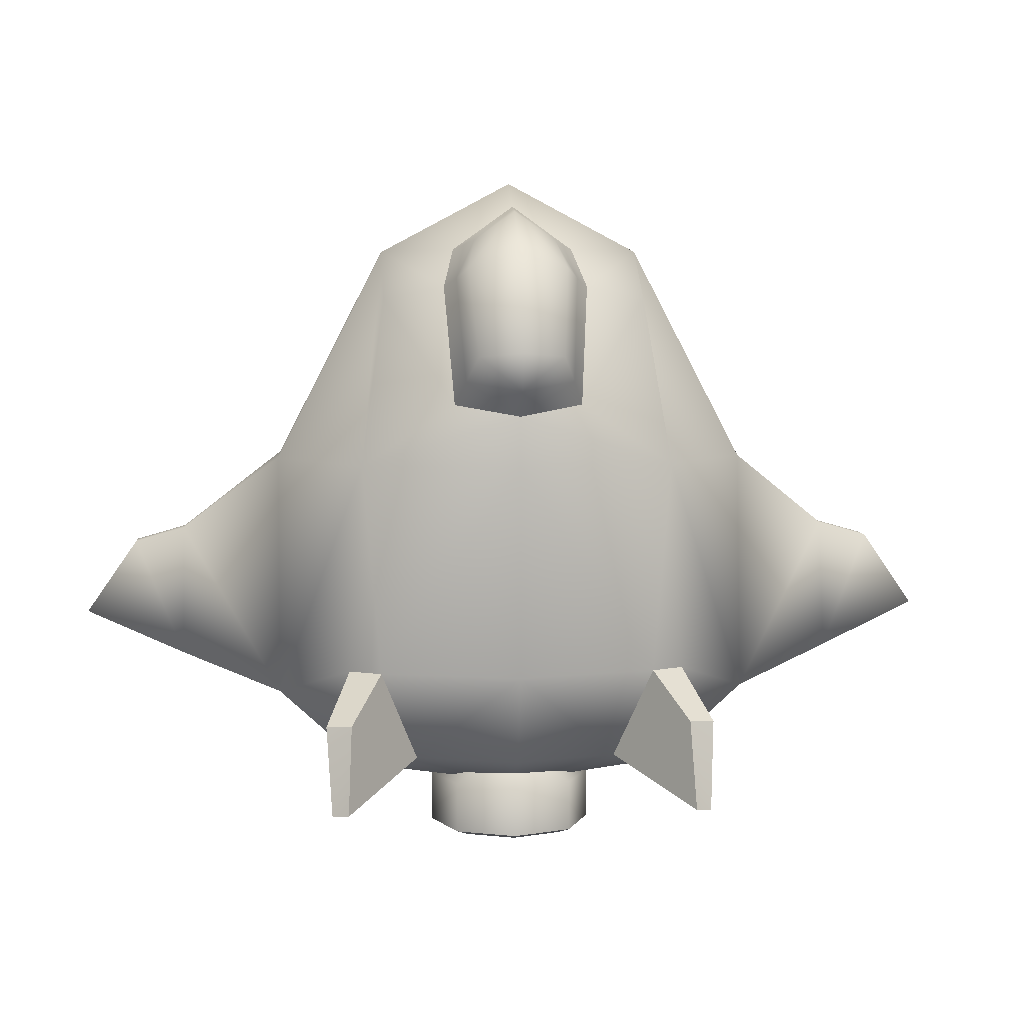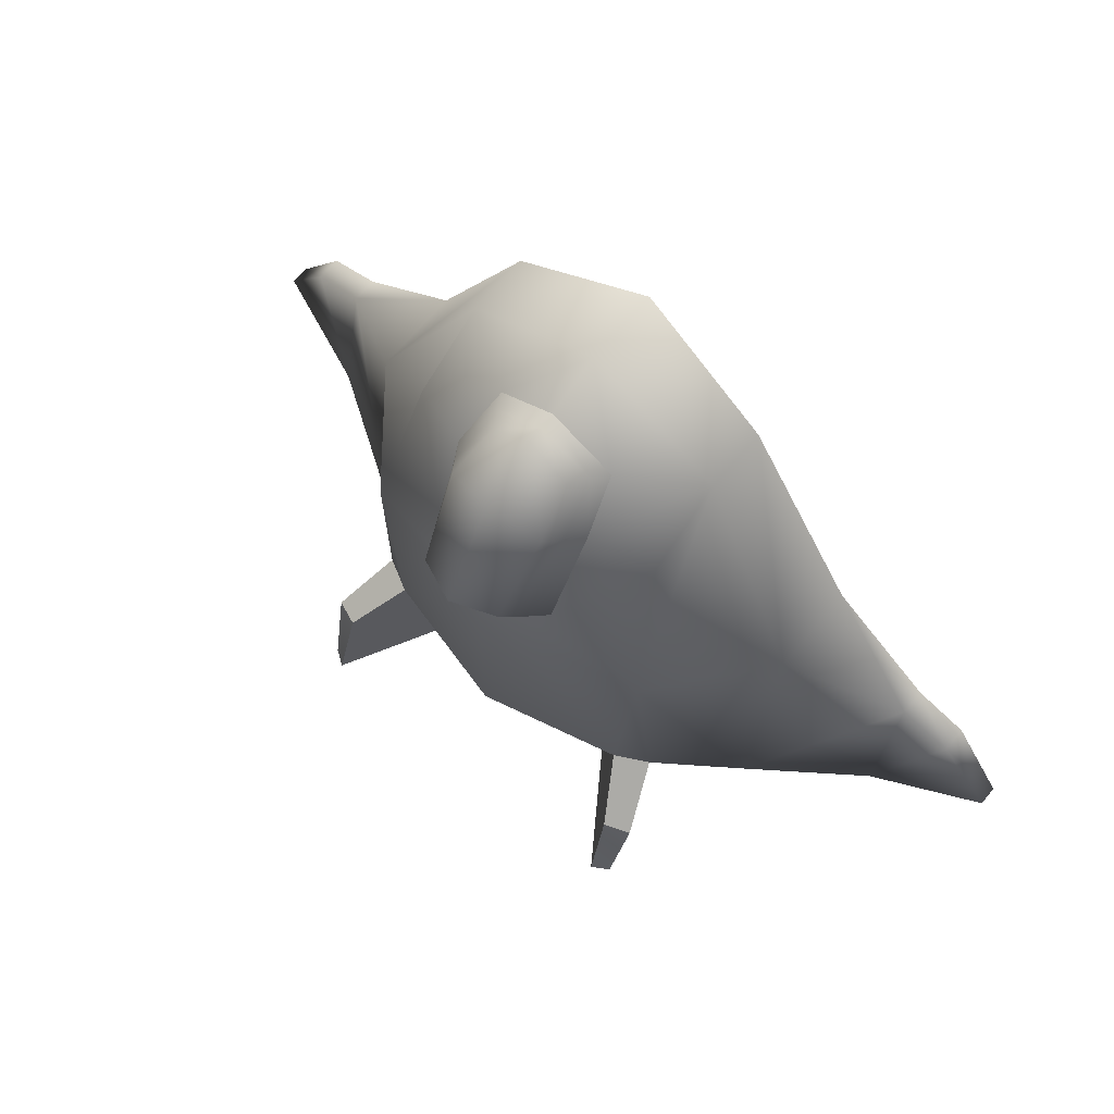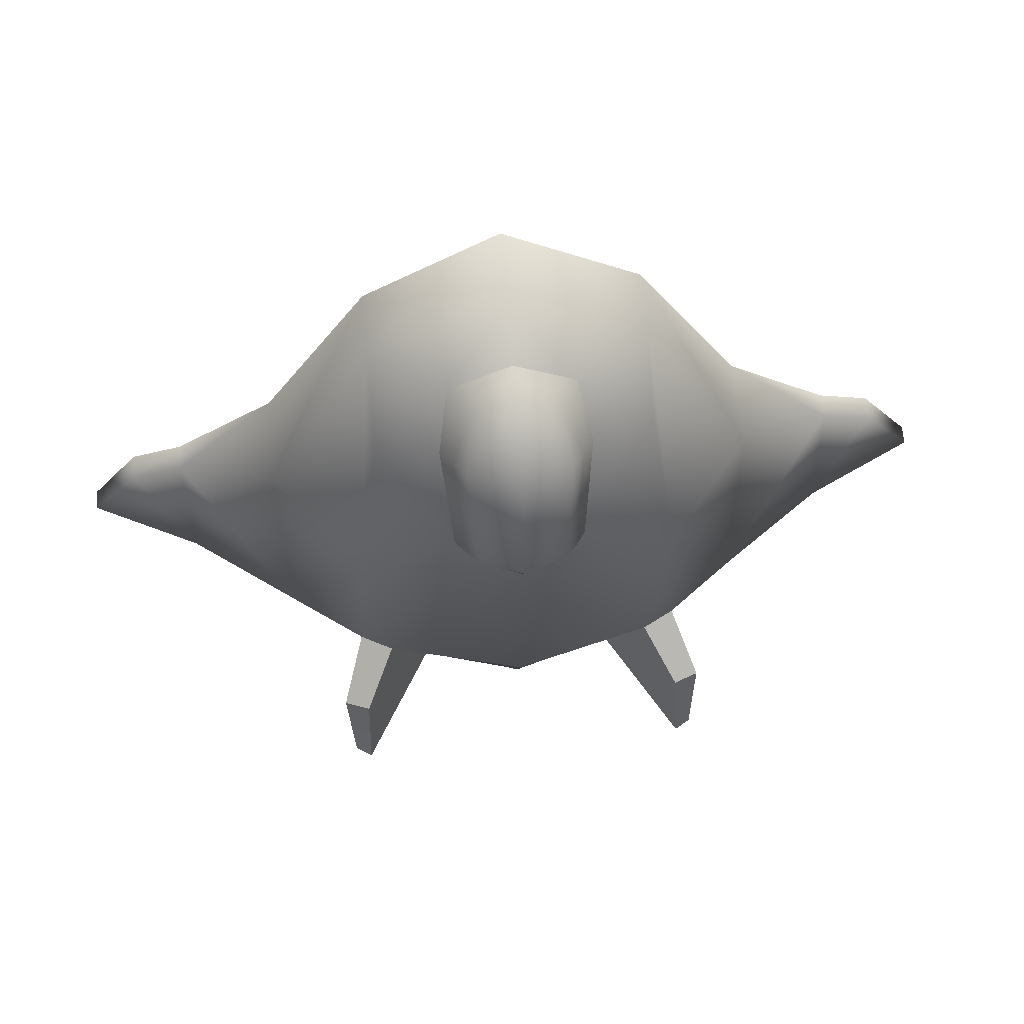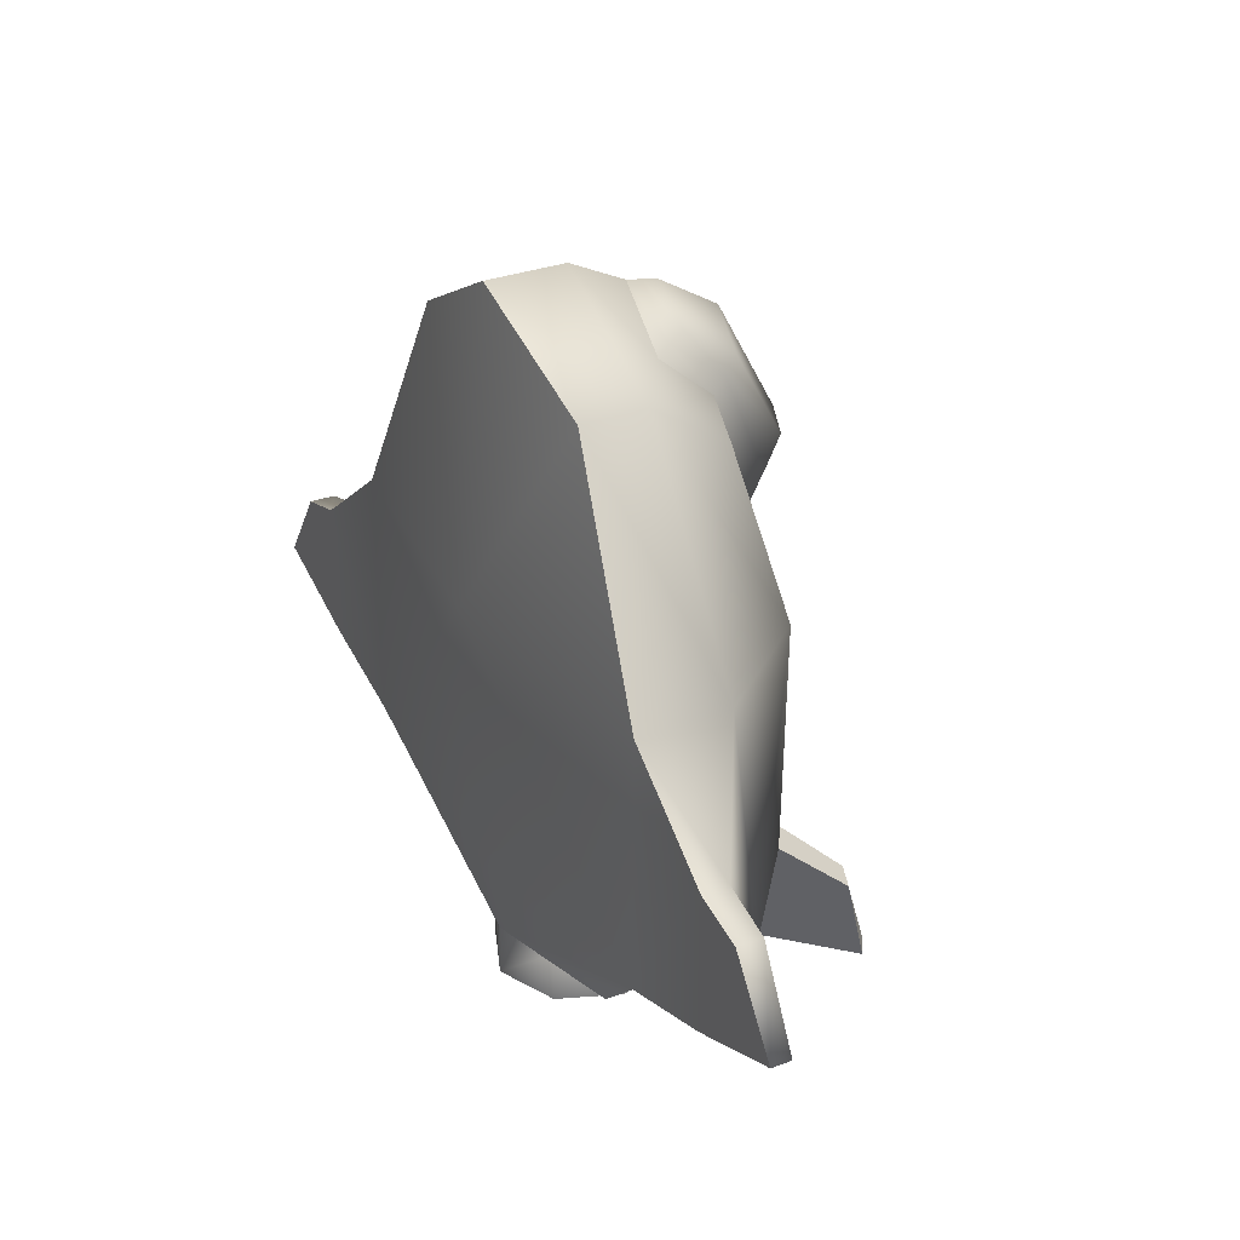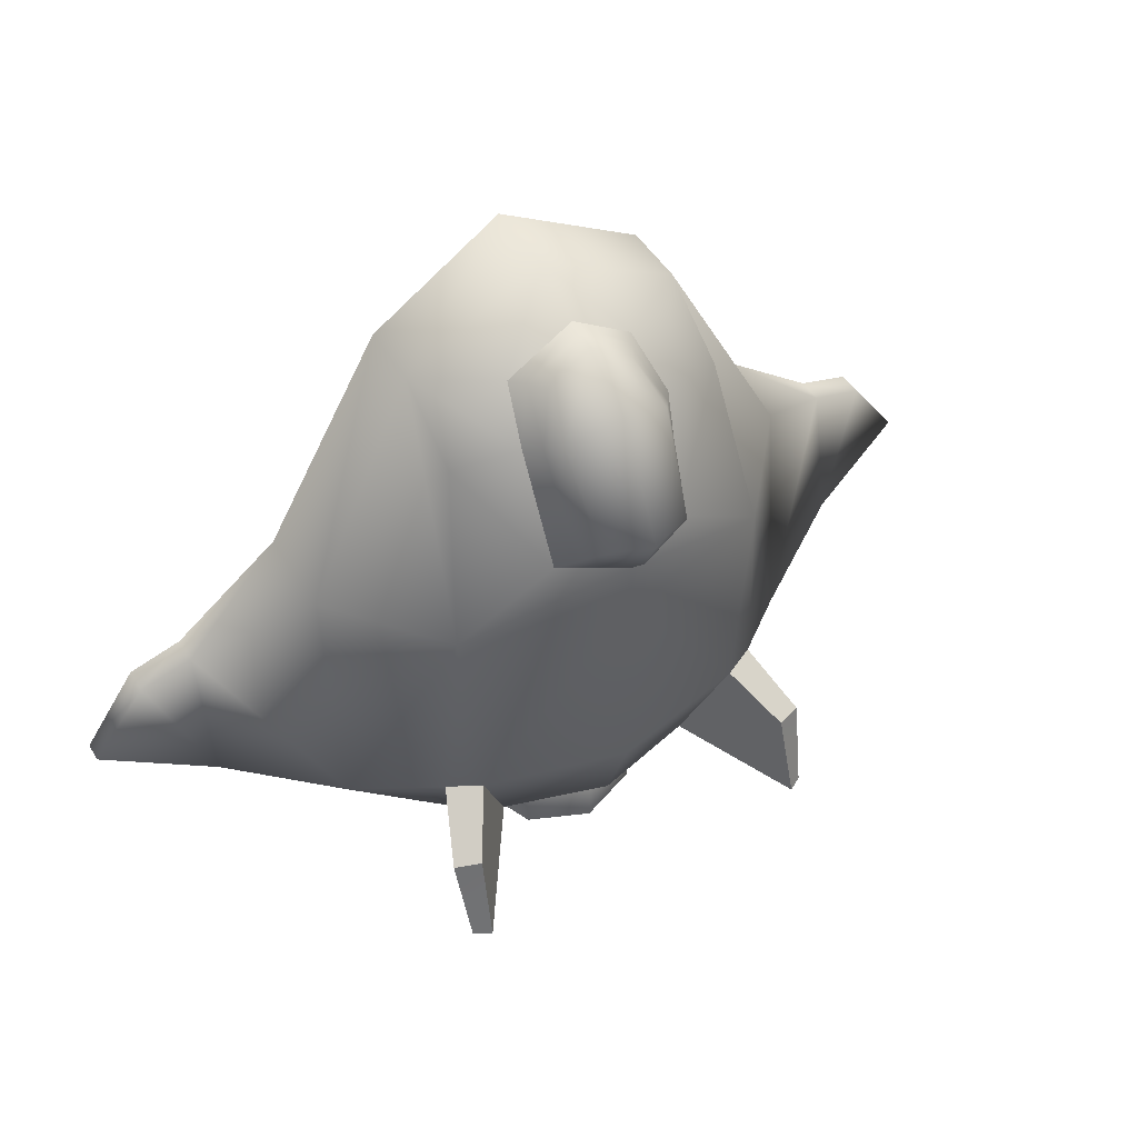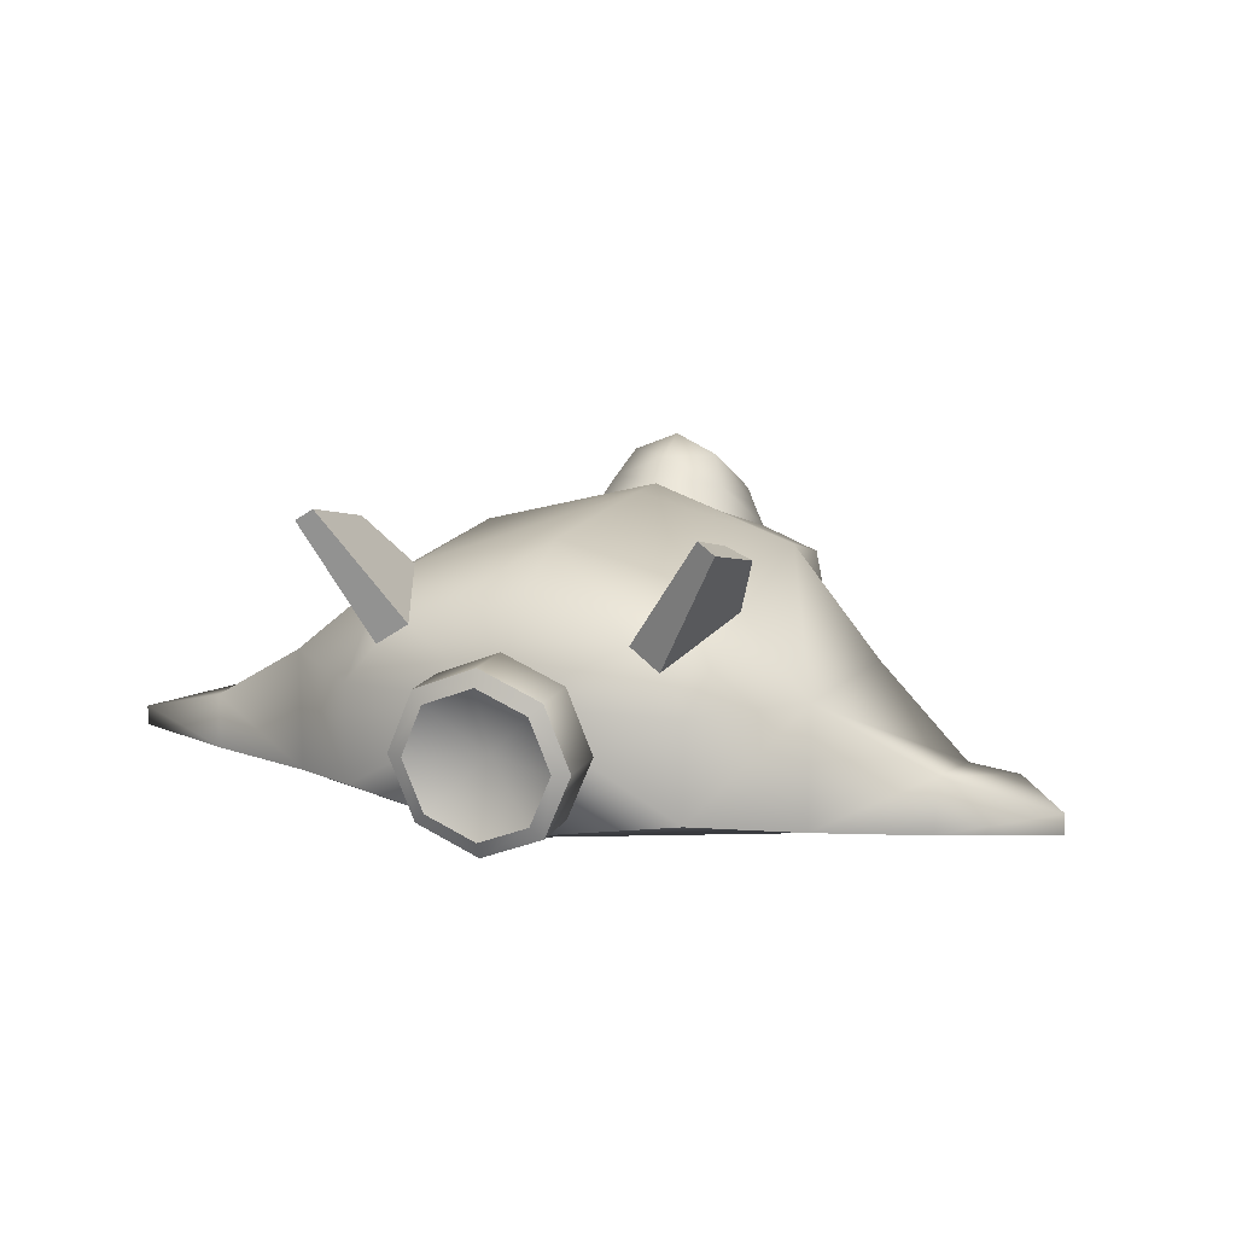
<metadata>
{"format":"obj","ext":"obj","renderer":"f3d","projection":"perspective","resolution":1024,"background":"white","views":[{"elev":6.2,"azim":175.5,"up":"+Z"},{"elev":67.0,"azim":-140.1,"up":"+Z"},{"elev":64.0,"azim":174.8,"up":"+Z"},{"elev":30.6,"azim":61.2,"up":"+Z"},{"elev":47.8,"azim":150.0,"up":"+Z"},{"elev":15.1,"azim":-159.7,"up":"+Y"}]}
</metadata>
<code>
v  0.5687 0.0531 0.9186
v  0 0 1.22
v  0 -0.1291 -0
v  1.04 0 -0
v  0 -0.1291 -0.9021
v  1.04 0 -1.037
v  0.2126 0.865 0.8448
v  0.1799 1.081 0.4743
v  0 1.156 0.4927
v  0 0.9148 0.943
v  0.5924 0.8528 -0.9021
v  0 1 -0.9021
v  0 1 -0
v  0.67 0.8335 -0
v  1.04 0.3812 -0
v  0.5687 0.3189 0.9186
v  1.929 0 -0.7287
v  1.929 0.0817 -0.7287
v  1.703 0.1049 -0.4036
v  1.703 0 -0.4036
v  0.5687 0.6351 0.714
v  1.04 0.5 -1.037
v  0.7294 0.78 -0.9021
v  0.67 0.0917 -1.376
v  0 -0.0053 -1.461
v  0 0.5 -1.468
v  0.67 0.5 -1.376
v  0.5602 0.6423 -1.323
v  0 0.3189 1.22
v  0 0.6725 1.088
v  0.1743 0.6721 0.9669
v  0.4362 0.7249 -1.301
v  0 0.8487 -1.301
v  1.485 0 -0.3419
v  1.485 0.1089 -0.3419
v  1.485 0 -0.9021
v  1.485 0.2278 -0.9021
v  0.2732 0.8831 0.2626
v  0.3104 0.7182 0.7635
v  0 0.9912 0.2185
v  0.2613 0.5247 0.9258
v  0 0.5437 1.112
v  0.2299 0.9814 0.3663
v  0.2607 0.7932 0.8002
v  0 1.084 0.3284
v  0.2168 0.5938 0.9464
v  0 0.6086 1.101
v  0.7232 1.071 -1.086
v  0.8305 1.028 -1.095
v  0.8073 1.124 -1.462
v  0.739 1.17 -1.449
v  0.356 0.3454 -1.454
v  0.2518 0.0936 -1.454
v  0.2518 0.0936 -1.67
v  0.356 0.3454 -1.67
v  0 -0.0107 -1.67
v  0 0.7014 -1.454
v  0.2518 0.5971 -1.454
v  0.2518 0.5971 -1.67
v  0 0.7014 -1.67
v  0.178 0.3454 -1.279
v  0.1259 0.2195 -1.279
v  0 0.1673 -1.279
v  0 0.5234 -1.279
v  0.1259 0.4712 -1.279
v  0.2897 0.3454 -1.695
v  0.2049 0.1405 -1.695
v  0 0.3454 -1.559
v  0 0.0557 -1.695
v  0 0.635 -1.695
v  0.2049 0.5502 -1.695
v  -0.5687 0.0531 0.9186
v  -1.04 0 -0
v  -1.04 0 -1.037
v  -0.2126 0.865 0.8448
v  -0.1799 1.081 0.4743
v  -0.5924 0.8528 -0.9021
v  -0.67 0.8335 -0
v  -0.5687 0.3189 0.9186
v  -1.04 0.3812 -0
v  -1.929 0 -0.7287
v  -1.703 0 -0.4036
v  -1.703 0.1049 -0.4036
v  -1.929 0.0817 -0.7287
v  -0.5687 0.6351 0.714
v  -1.04 0.5 -1.037
v  -0.7294 0.78 -0.9021
v  -0.67 0.0917 -1.376
v  -0.67 0.5 -1.376
v  -0.5602 0.6423 -1.323
v  -0.1743 0.6721 0.9669
v  -0.4362 0.7249 -1.301
v  -1.485 0.1089 -0.3419
v  -1.485 0 -0.3419
v  -1.485 0 -0.9021
v  -1.485 0.2278 -0.9021
v  -0.3104 0.7182 0.7635
v  -0.2732 0.8831 0.2626
v  -0.2613 0.5247 0.9258
v  -0.2299 0.9814 0.3663
v  -0.2607 0.7932 0.8002
v  -0.2168 0.5938 0.9464
v  -0.7232 1.071 -1.086
v  -0.739 1.17 -1.449
v  -0.8073 1.124 -1.462
v  -0.8305 1.028 -1.095
v  -0.356 0.3454 -1.454
v  -0.356 0.3454 -1.67
v  -0.2518 0.0936 -1.67
v  -0.2518 0.0936 -1.454
v  -0.2518 0.5971 -1.67
v  -0.2518 0.5971 -1.454
v  -0.1259 0.2195 -1.279
v  -0.178 0.3454 -1.279
v  -0.1259 0.4712 -1.279
v  -0.2897 0.3454 -1.695
v  -0.2049 0.1405 -1.695
v  -0.2049 0.5502 -1.695
g nave
f 1 2 3
f 3 4 1
f 3 5 6
f 6 4 3
f 7 8 9
f 9 10 7
f 11 12 13
f 13 14 11
f 1 4 15
f 15 16 1
f 17 18 19
f 19 20 17
f 16 15 14
f 14 21 16
f 22 23 14
f 14 15 22
f 24 25 26
f 26 27 24
f 27 26 28
f 2 1 16
f 16 29 2
f 30 31 7
f 7 10 30
f 25 24 6
f 6 5 25
f 32 33 12
f 12 11 32
f 24 27 22
f 22 6 24
f 27 28 23
f 23 22 27
f 4 34 35
f 35 15 4
f 6 36 34
f 34 4 6
f 6 22 37
f 37 36 6
f 22 15 35
f 35 37 22
f 34 20 19
f 19 35 34
f 36 17 20
f 20 34 36
f 18 17 36
f 36 37 18
f 19 18 37
f 37 35 19
f 21 14 38
f 38 39 21
f 14 13 40
f 40 38 14
f 29 16 41
f 41 42 29
f 16 21 39
f 39 41 16
f 43 44 39
f 39 38 43
f 40 45 43
f 43 38 40
f 46 47 42
f 42 41 46
f 39 44 46
f 46 41 39
f 8 7 44
f 44 43 8
f 45 9 8
f 8 43 45
f 31 30 47
f 47 46 31
f 44 7 31
f 31 46 44
f 14 23 11
f 48 49 50
f 50 51 48
f 32 11 48
f 48 51 32
f 11 23 49
f 49 48 11
f 23 28 50
f 50 49 23
f 28 32 51
f 51 50 28
f 26 32 28
f 26 33 32
f 52 53 54
f 54 55 52
f 53 25 56
f 56 54 53
f 57 58 59
f 59 60 57
f 58 52 55
f 55 59 58
f 53 52 61
f 61 62 53
f 25 53 62
f 62 63 25
f 58 57 64
f 64 65 58
f 52 58 65
f 65 61 52
f 66 67 68
f 67 69 68
f 70 71 68
f 71 66 68
f 54 67 66
f 66 55 54
f 56 69 67
f 67 54 56
f 59 71 70
f 70 60 59
f 55 66 71
f 71 59 55
f 72 73 3
f 3 2 72
f 3 73 74
f 74 5 3
f 75 10 9
f 9 76 75
f 77 78 13
f 13 12 77
f 72 79 80
f 80 73 72
f 81 82 83
f 83 84 81
f 79 85 78
f 78 80 79
f 86 80 78
f 78 87 86
f 88 89 26
f 26 25 88
f 89 90 26
f 2 29 79
f 79 72 2
f 30 10 75
f 75 91 30
f 25 5 74
f 74 88 25
f 92 77 12
f 12 33 92
f 88 74 86
f 86 89 88
f 89 86 87
f 87 90 89
f 73 80 93
f 93 94 73
f 74 73 94
f 94 95 74
f 74 95 96
f 96 86 74
f 86 96 93
f 93 80 86
f 94 93 83
f 83 82 94
f 95 94 82
f 82 81 95
f 84 96 95
f 95 81 84
f 83 93 96
f 96 84 83
f 85 97 98
f 98 78 85
f 78 98 40
f 40 13 78
f 29 42 99
f 99 79 29
f 79 99 97
f 97 85 79
f 100 98 97
f 97 101 100
f 40 98 100
f 100 45 40
f 102 99 42
f 42 47 102
f 97 99 102
f 102 101 97
f 76 100 101
f 101 75 76
f 45 100 76
f 76 9 45
f 91 102 47
f 47 30 91
f 101 102 91
f 91 75 101
f 78 77 87
f 103 104 105
f 105 106 103
f 92 104 103
f 103 77 92
f 77 103 106
f 106 87 77
f 87 106 105
f 105 90 87
f 90 105 104
f 104 92 90
f 26 90 92
f 26 92 33
f 107 108 109
f 109 110 107
f 110 109 56
f 56 25 110
f 57 60 111
f 111 112 57
f 112 111 108
f 108 107 112
f 110 113 114
f 114 107 110
f 25 63 113
f 113 110 25
f 112 115 64
f 64 57 112
f 107 114 115
f 115 112 107
f 116 68 117
f 117 68 69
f 70 68 118
f 118 68 116
f 109 108 116
f 116 117 109
f 56 109 117
f 117 69 56
f 111 60 70
f 70 118 111
f 108 111 118
f 118 116 108

</code>
